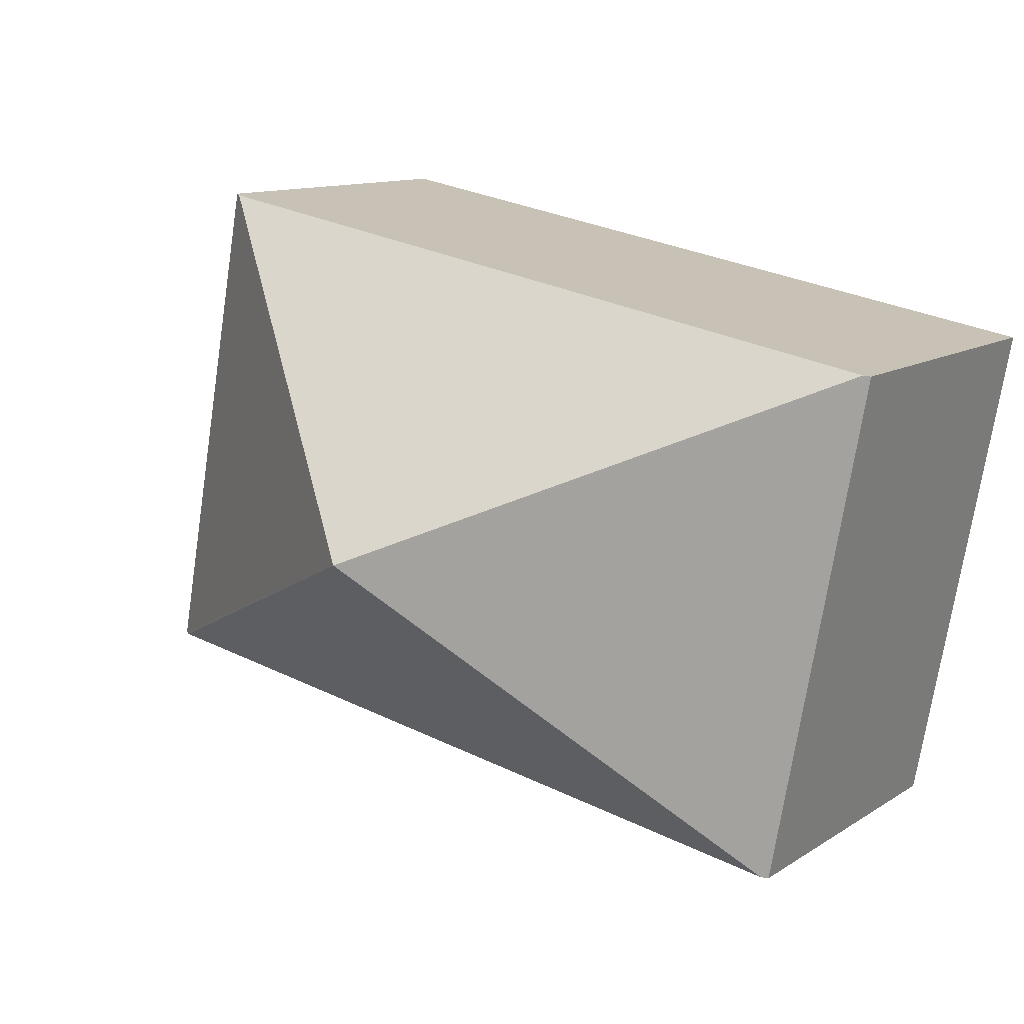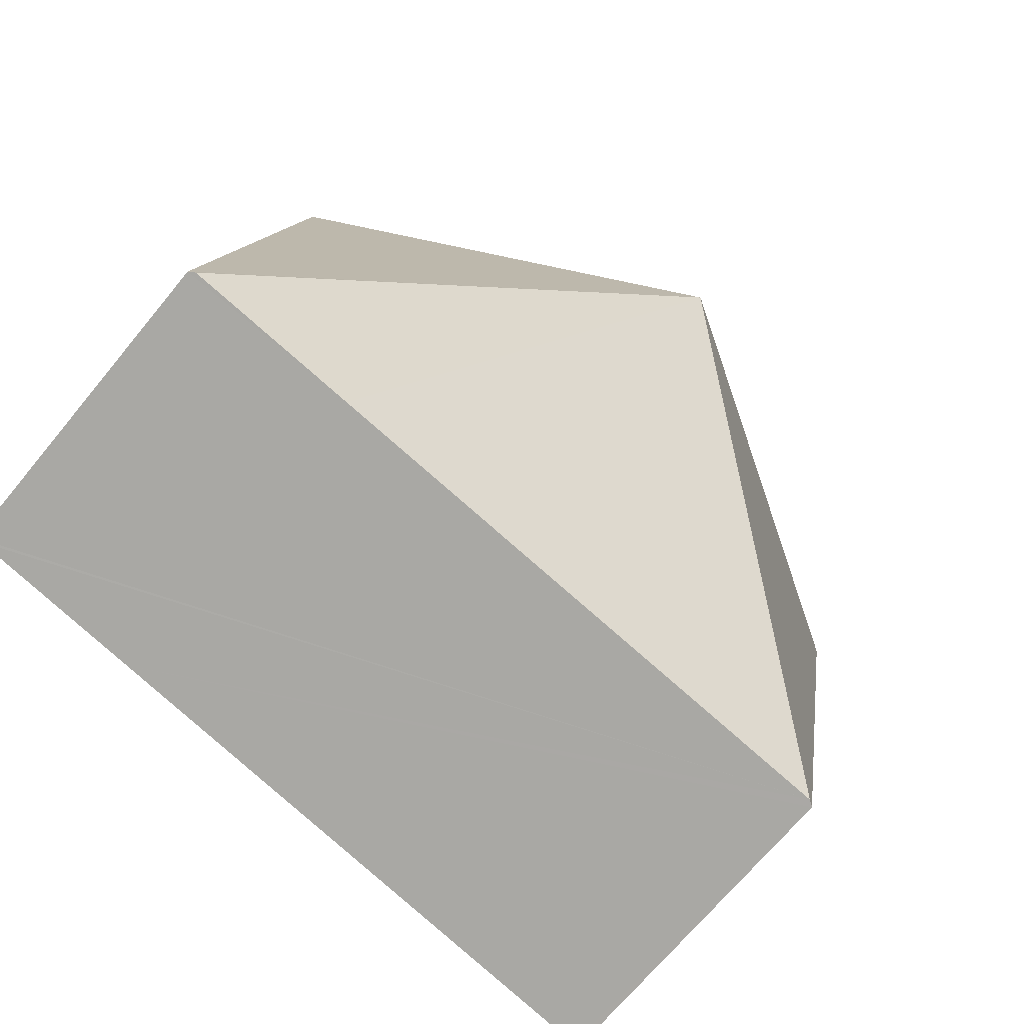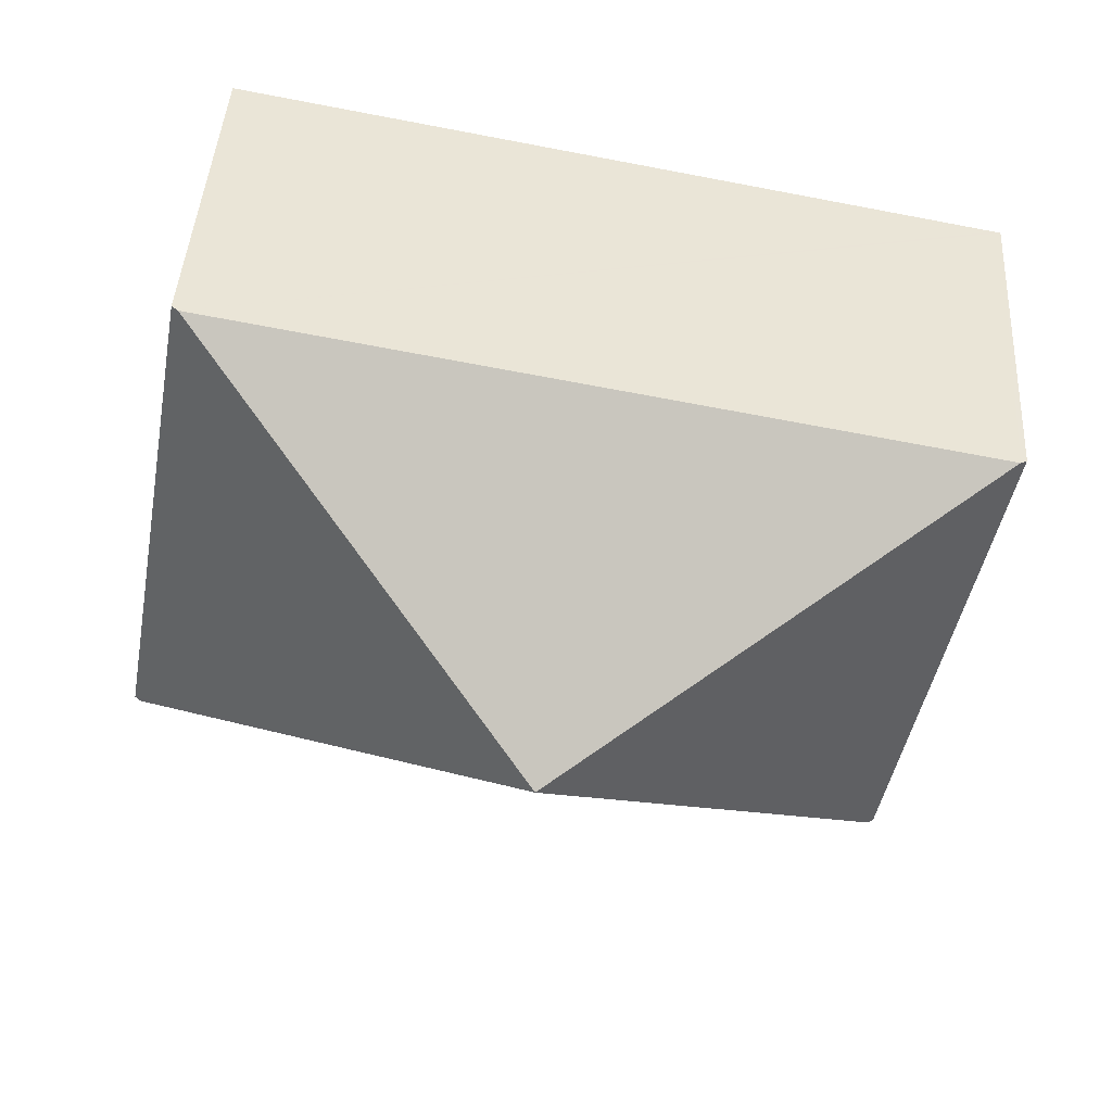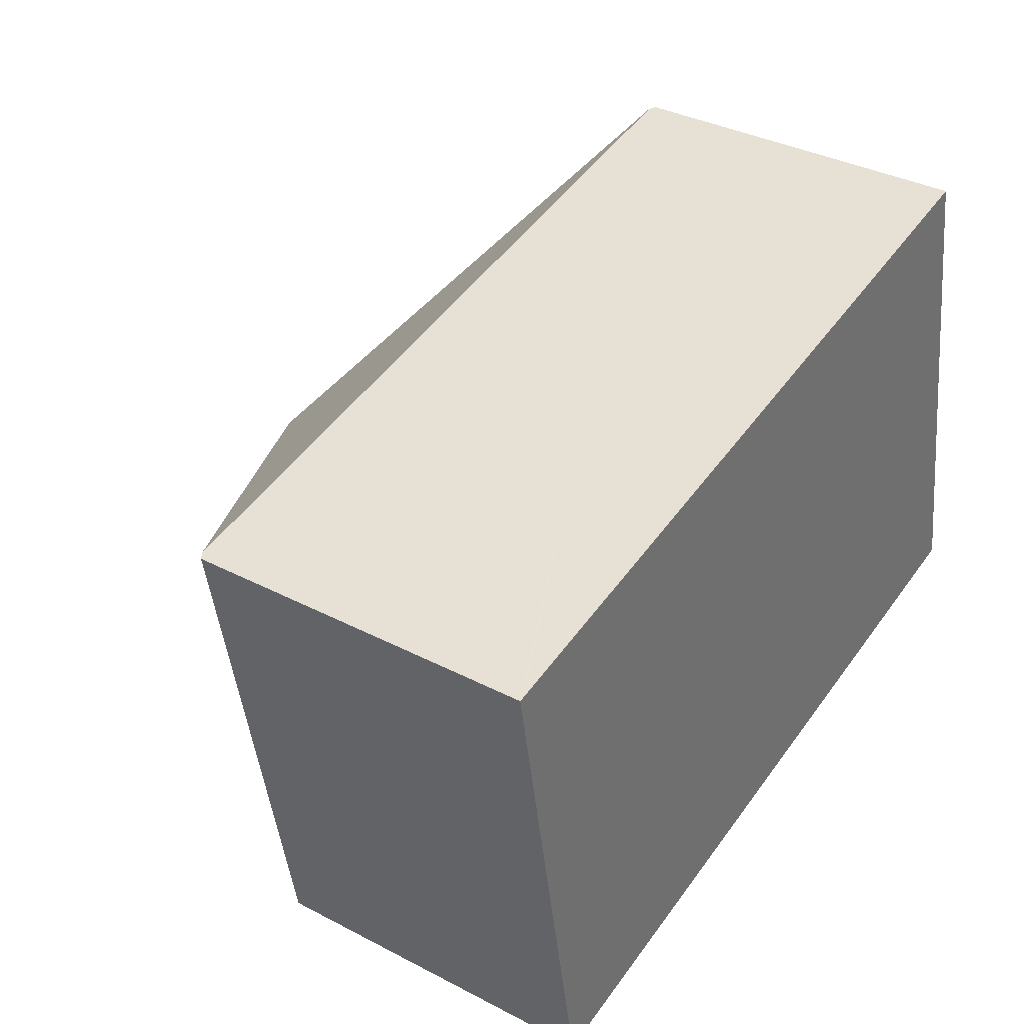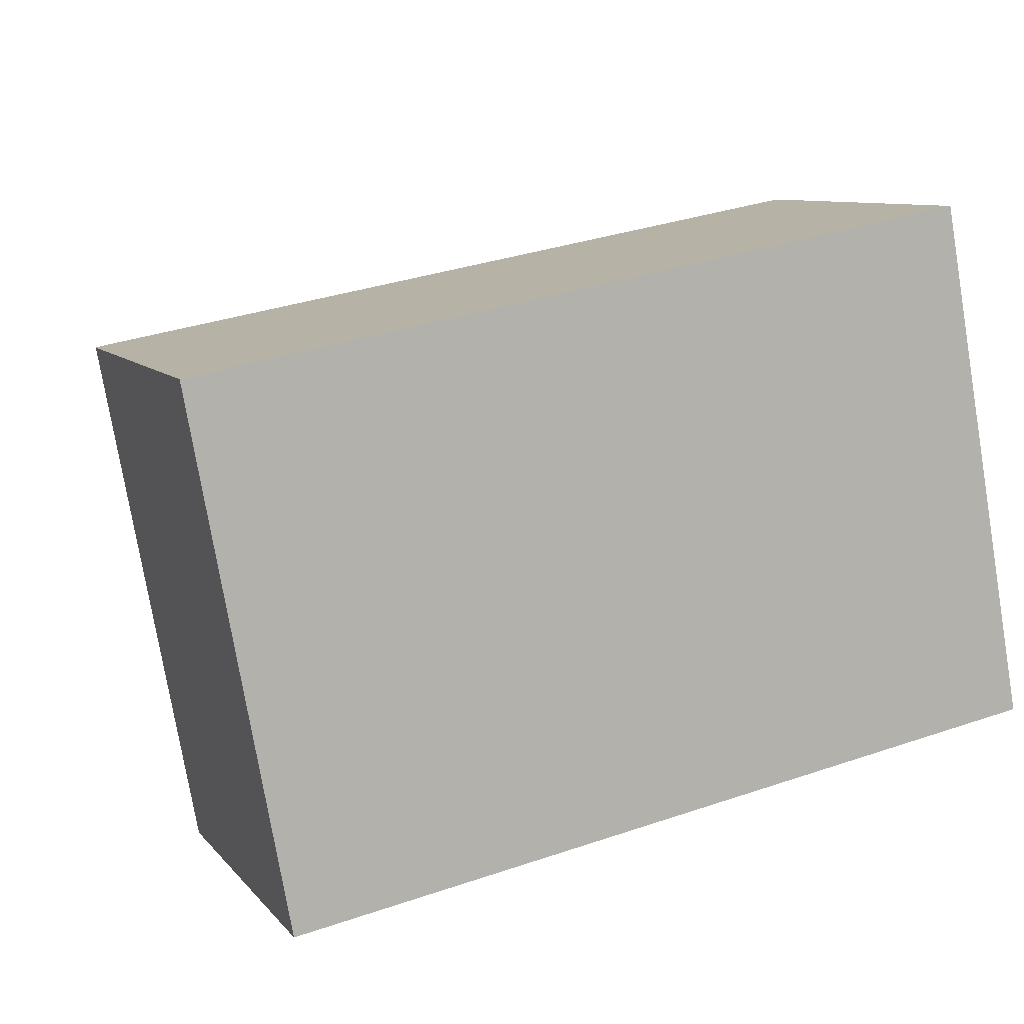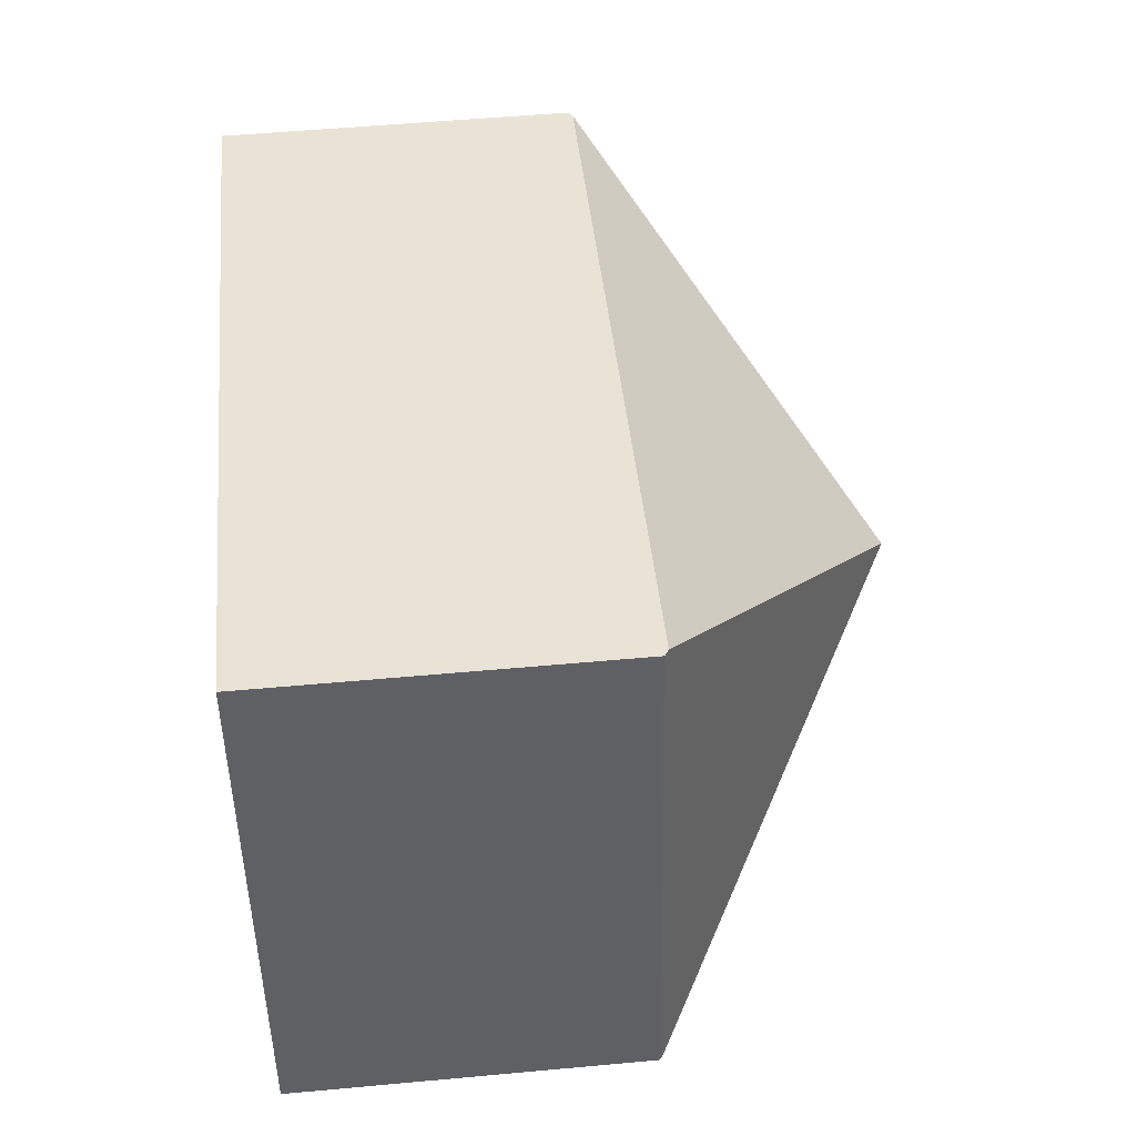
<metadata>
{"format":"obj","ext":"obj","renderer":"f3d","projection":"perspective","resolution":1024,"background":"white","views":[{"elev":11.7,"azim":-145.9,"up":"+Z"},{"elev":-70.2,"azim":140.4,"up":"+Z"},{"elev":43.9,"azim":-176.5,"up":"+Z"},{"elev":35.6,"azim":-55.5,"up":"+Z"},{"elev":9.0,"azim":-22.1,"up":"+Z"},{"elev":53.0,"azim":84.4,"up":"+Z"}]}
</metadata>
<code>
v  6.352 2.554 -2.734
v  5.613 2.586 1.029
v  5.66 2.554 1.038
v  3.176 4.487 -1.367
v  6.305 2.587 -2.743
v  0.046 2.586 0.008
v  4.952 2.586 -2.991
v  0.739 2.587 -3.763
v  0 2.555 1.564e-16
v  0.691 2.554 -3.772
v  6.352 1.674e-16 -2.734
v  6.305 1.68e-16 -2.743
v  4.952 1.831e-16 -2.991
v  0.739 2.304e-16 -3.763
v  0.691 2.31e-16 -3.772
v  0 0 0
v  0.046 -4.899e-19 0.008
v  5.613 -6.301e-17 1.029
v  5.66 -6.356e-17 1.038
g defaultobject
f 1 2 3
f 2 1 4
f 4 1 5
f 6 2 4
f 7 4 5
f 4 7 8
f 9 8 10
f 8 9 4
f 4 9 6
f 1 7 5
f 7 1 11
f 7 11 8
f 8 11 12
f 8 12 13
f 8 13 10
f 10 13 14
f 10 14 15
f 10 16 9
f 16 10 15
f 16 6 9
f 6 16 2
f 2 16 17
f 2 17 18
f 2 18 3
f 3 18 19
f 19 1 3
f 1 19 11
f 18 11 19
f 11 18 17
f 11 17 12
f 12 17 13
f 13 17 14
f 14 17 16
f 14 16 15

</code>
